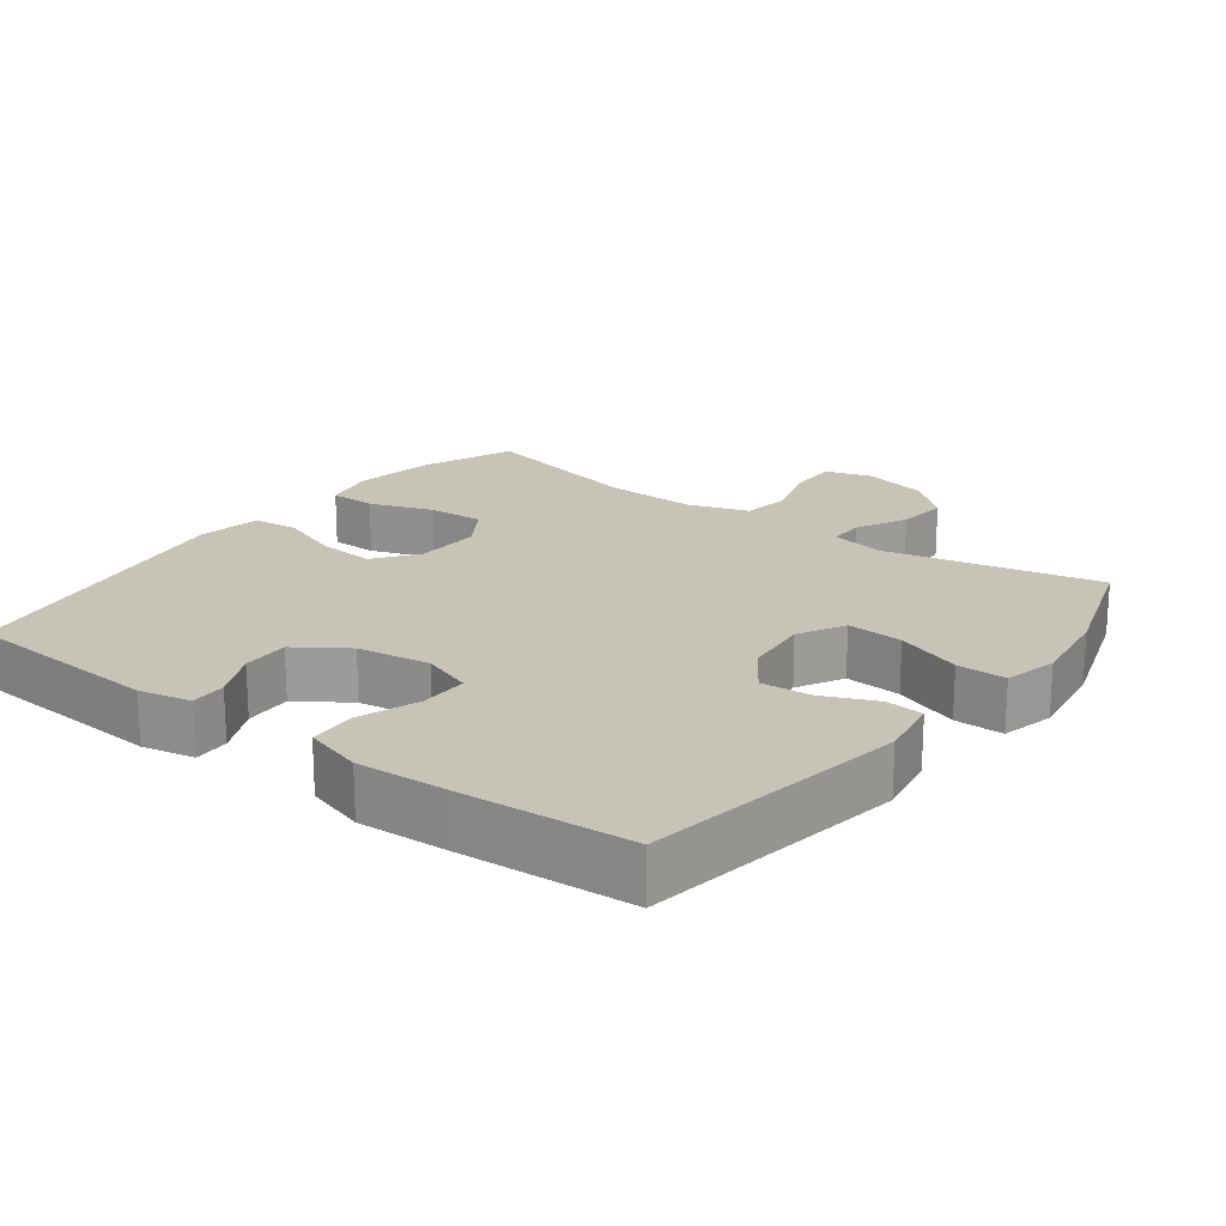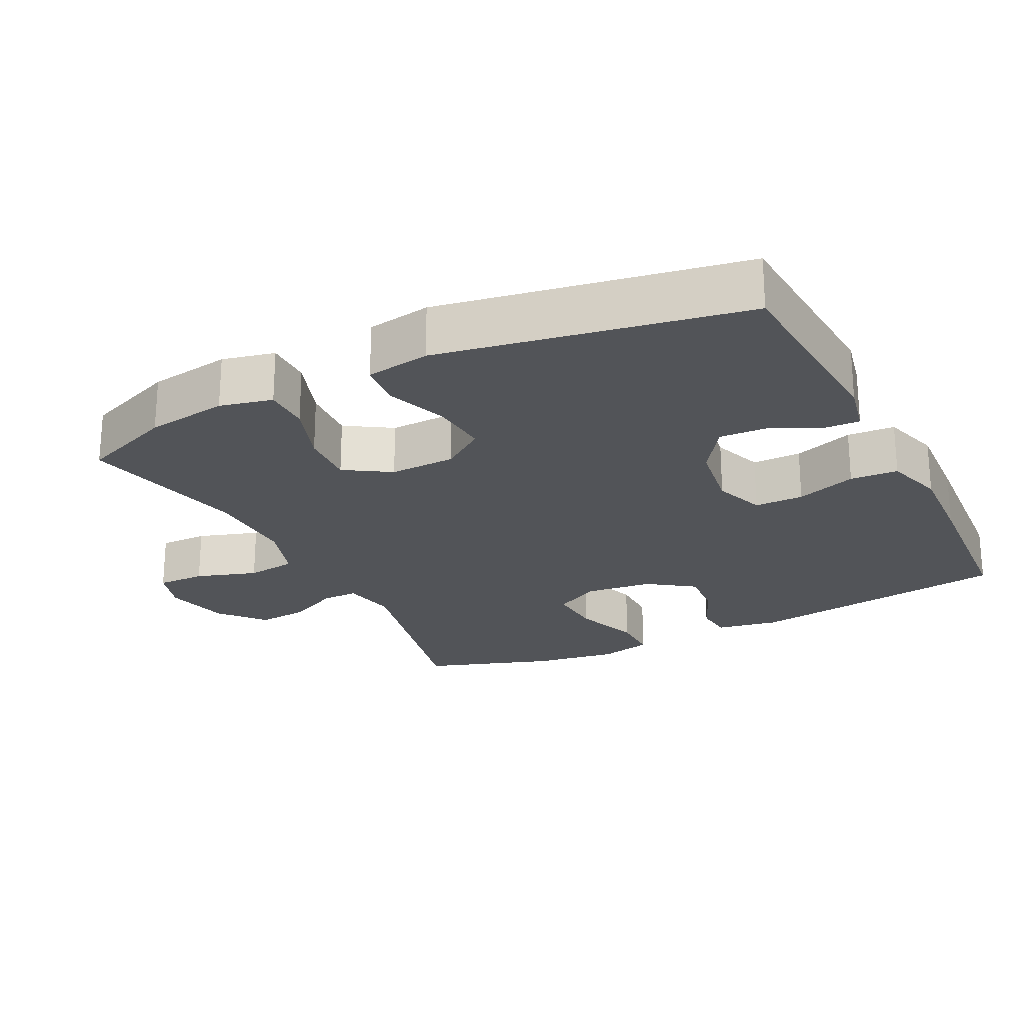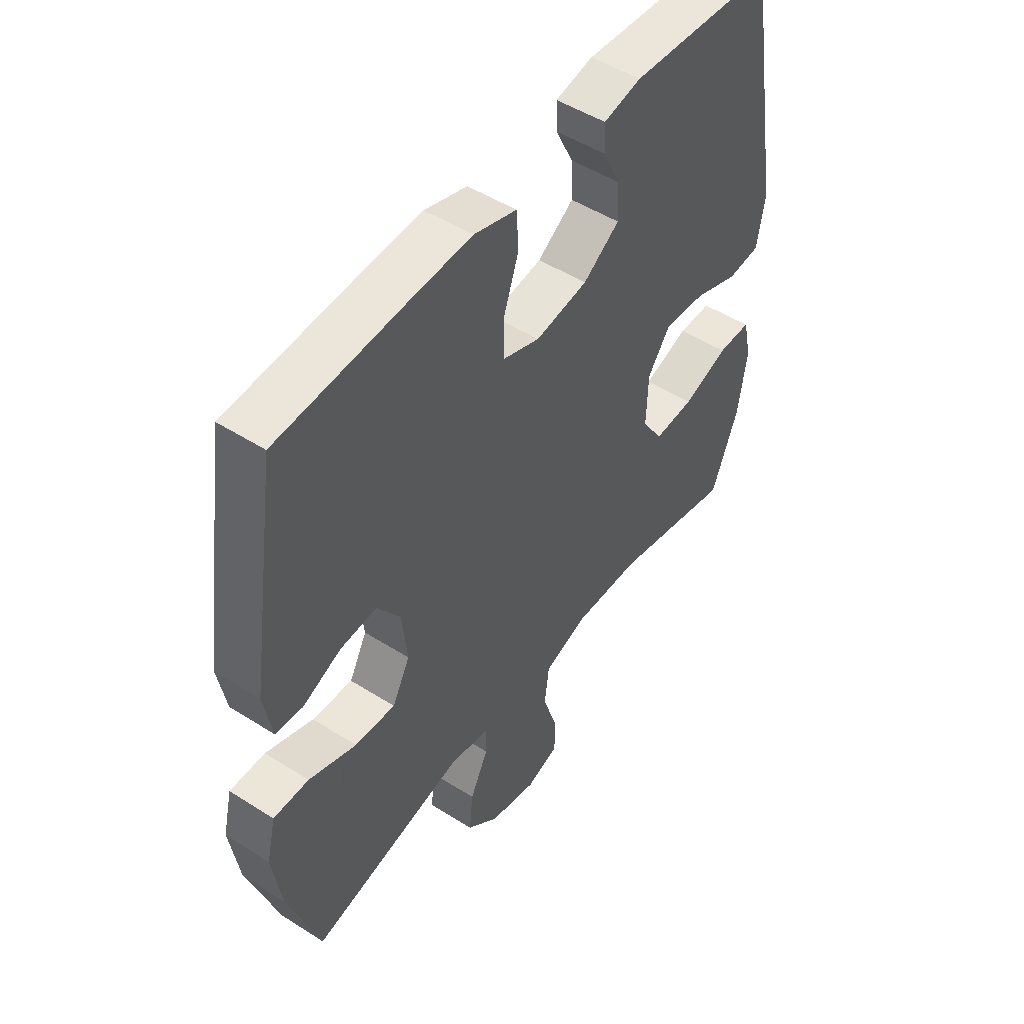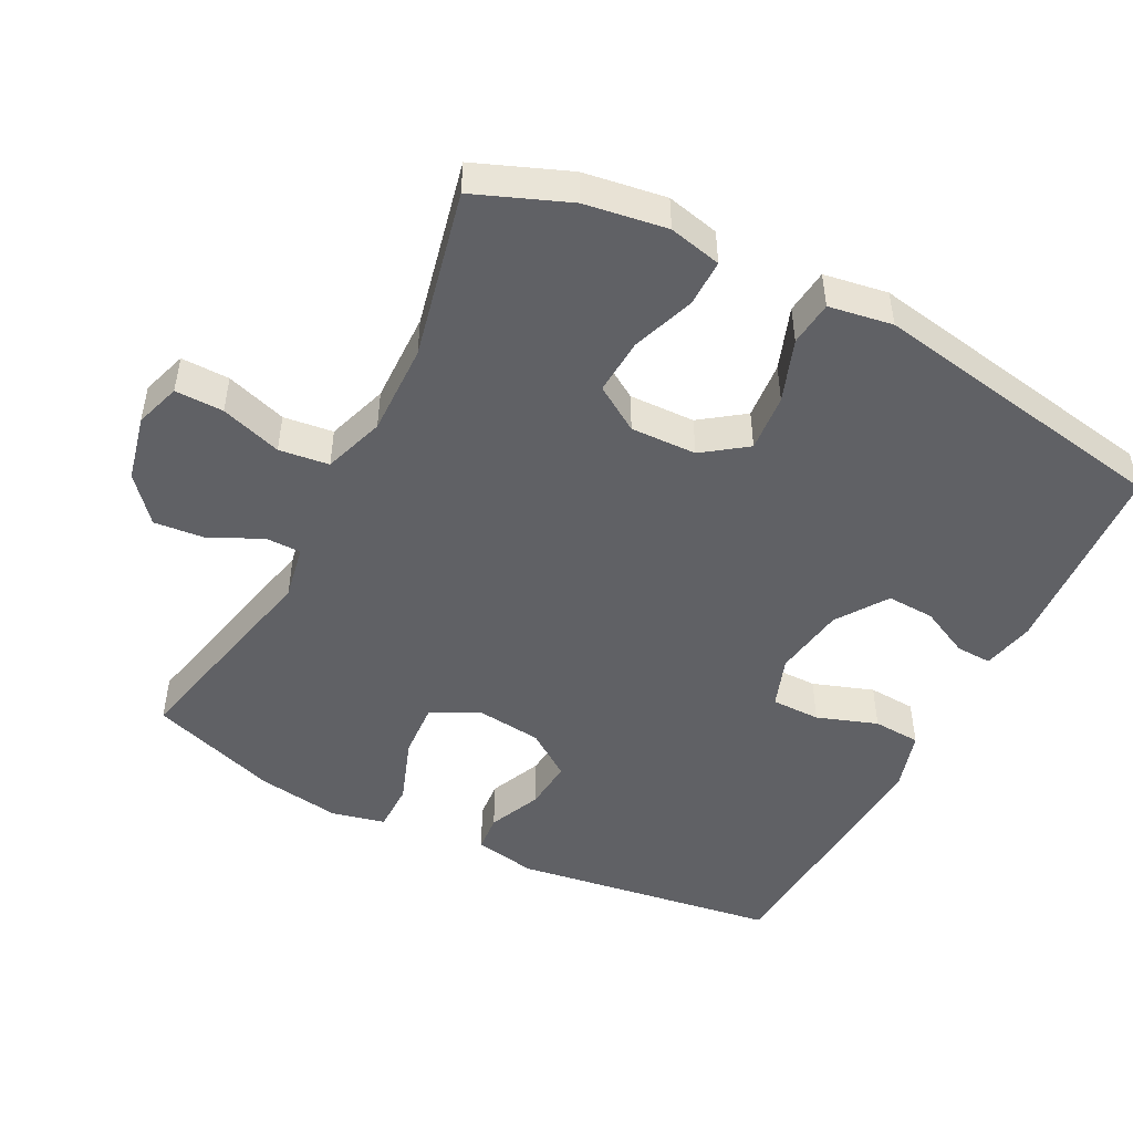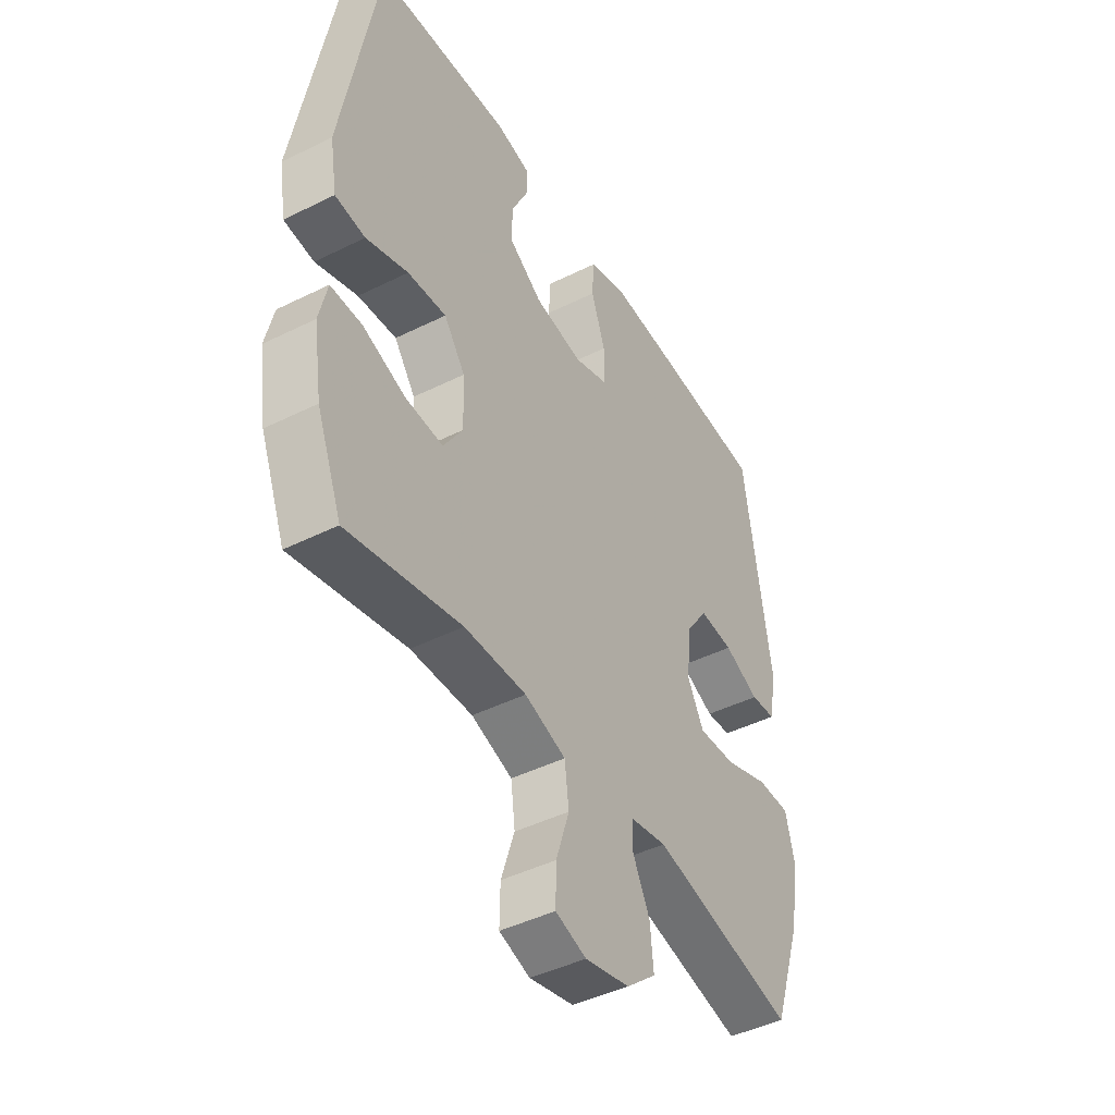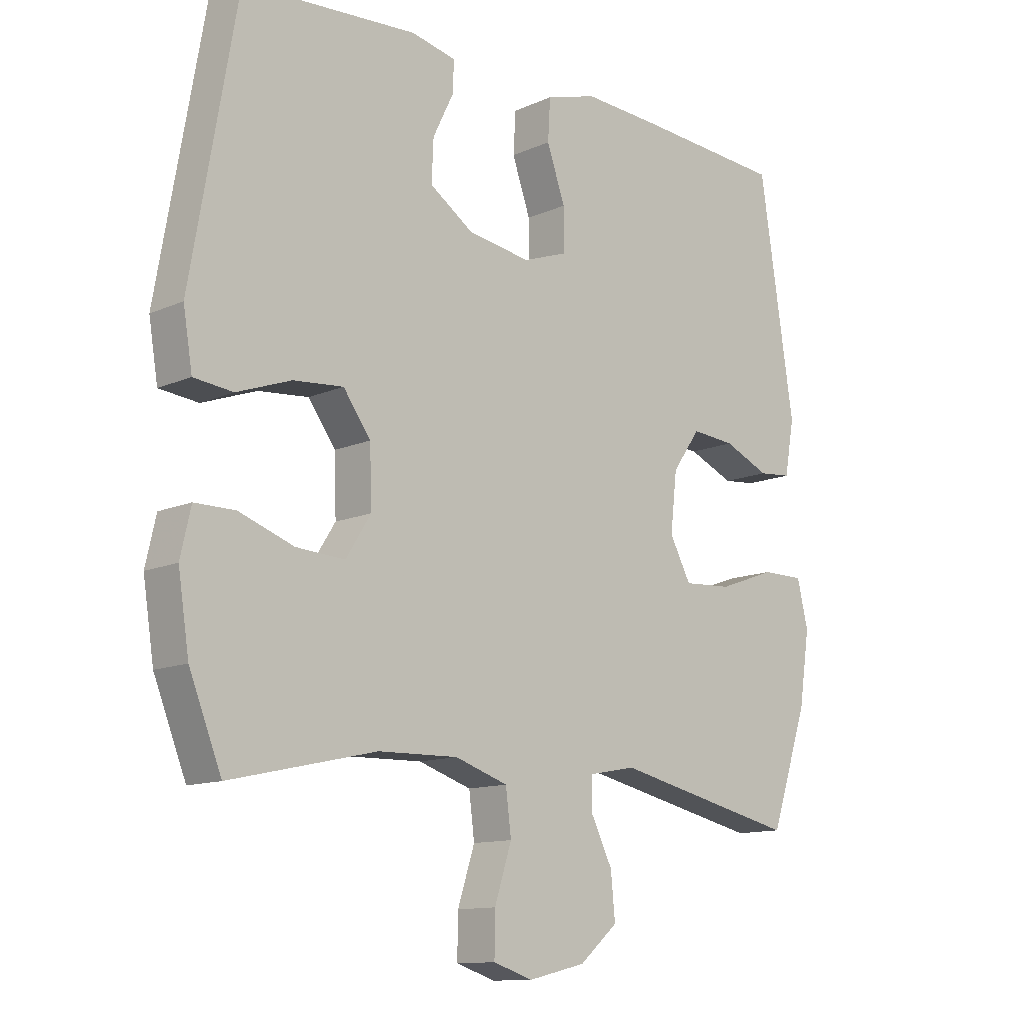
<metadata>
{"format":"obj","ext":"obj","renderer":"f3d","projection":"perspective","resolution":1024,"background":"white","views":[{"elev":19.8,"azim":37.3,"up":"+Y"},{"elev":-23.1,"azim":-63.4,"up":"+Y"},{"elev":49.4,"azim":125.2,"up":"+Z"},{"elev":-48.4,"azim":-117.3,"up":"+Y"},{"elev":-44.7,"azim":-60.0,"up":"+Z"},{"elev":-12.2,"azim":-43.8,"up":"+Z"}]}
</metadata>
<code>
v -0.5 0.07 -0.5
v -0.553 0.07 -0.367
v -0.571 0.07 -0.25
v -0.554 0.07 -0.175
v -0.488 0.07 -0.175
v -0.398 0.07 -0.207
v -0.318 0.07 -0.212
v -0.277 0.07 -0.147
v -0.28 0.07 -0.053
v -0.325 0.07 0.009
v -0.407 0.07 0.002
v -0.496 0.07 -0.03
v -0.56 0.07 -0.023
v -0.575 0.07 0.068
v -0.5 0.07 0.5
v -0.214 0.07 0.519
v -0.14 0.07 0.503
v -0.142 0.07 0.452
v -0.176 0.07 0.382
v -0.179 0.07 0.314
v -0.107 0.07 0.265
v -0.004 0.07 0.249
v 0.069 0.07 0.275
v 0.069 0.07 0.345
v 0.039 0.07 0.431
v 0.043 0.07 0.499
v 0.127 0.07 0.524
v 0.255 0.07 0.517
v 0.5 0.07 0.5
v 0.557 0.07 0.122
v 0.541 0.07 0.033
v 0.487 0.07 0.028
v 0.412 0.07 0.061
v 0.34 0.07 0.067
v 0.294 0.07 0.002
v 0.283 0.07 -0.094
v 0.318 0.07 -0.16
v 0.398 0.07 -0.155
v 0.492 0.07 -0.121
v 0.562 0.07 -0.121
v 0.58 0.07 -0.197
v 0.562 0.07 -0.316
v 0.5 0.07 -0.5
v 0.195 0.07 -0.432
v 0.117 0.07 -0.447
v 0.117 0.07 -0.498
v 0.153 0.07 -0.571
v 0.16 0.07 -0.644
v 0.097 0.07 -0.698
v 0.003 0.07 -0.72
v -0.062 0.07 -0.699
v -0.061 0.07 -0.63
v -0.033 0.07 -0.543
v -0.042 0.07 -0.472
v -0.129 0.07 -0.443
v -0.26 0.07 -0.446
v -0.5 0 -0.5
v -0.553 0 -0.367
v -0.571 0 -0.25
v -0.554 0 -0.175
v -0.488 0 -0.175
v -0.398 0 -0.207
v -0.318 0 -0.212
v -0.277 0 -0.147
v -0.28 0 -0.053
v -0.325 0 0.009
v -0.407 0 0.002
v -0.496 0 -0.03
v -0.56 0 -0.023
v -0.575 0 0.068
v -0.5 0 0.5
v -0.214 0 0.519
v -0.14 0 0.503
v -0.142 0 0.452
v -0.176 0 0.382
v -0.179 0 0.314
v -0.107 0 0.265
v -0.004 0 0.249
v 0.069 0 0.275
v 0.069 0 0.345
v 0.039 0 0.431
v 0.043 0 0.499
v 0.127 0 0.524
v 0.255 0 0.517
v 0.5 0 0.5
v 0.557 0 0.122
v 0.541 0 0.033
v 0.487 0 0.028
v 0.412 0 0.061
v 0.34 0 0.067
v 0.294 0 0.002
v 0.283 0 -0.094
v 0.318 0 -0.16
v 0.398 0 -0.155
v 0.492 0 -0.121
v 0.562 0 -0.121
v 0.58 0 -0.197
v 0.562 0 -0.316
v 0.5 0 -0.5
v 0.195 0 -0.432
v 0.117 0 -0.447
v 0.117 0 -0.498
v 0.153 0 -0.571
v 0.16 0 -0.644
v 0.097 0 -0.698
v 0.003 0 -0.72
v -0.062 0 -0.699
v -0.061 0 -0.63
v -0.033 0 -0.543
v -0.042 0 -0.472
v -0.129 0 -0.443
v -0.26 0 -0.446
f 50 51 52 53
f 50 53 54
f 49 50 54
f 46 47 48 49
f 45 46 49 54
f 44 45 54 55
f 42 43 44
f 38 39 40 41
f 37 38 41 42
f 30 31 32 33
f 30 33 34
f 29 30 34
f 28 29 34 35
f 24 25 26 27
f 23 24 27 28
f 16 17 18 19
f 16 19 20
f 15 16 20
f 14 15 20 21
f 11 12 13 14
f 10 11 14 21
f 3 4 5 6
f 3 6 7
f 56 1 2 3
f 56 3 7
f 55 56 7 8
f 37 42 44 55
f 36 37 55 8
f 23 28 35 36
f 22 23 36 8
f 9 10 21 22
f 8 9 22
f 109 108 107 106
f 110 109 106
f 110 106 105
f 105 104 103 102
f 110 105 102 101
f 111 110 101 100
f 100 99 98
f 97 96 95 94
f 98 97 94 93
f 89 88 87 86
f 90 89 86
f 90 86 85
f 91 90 85 84
f 83 82 81 80
f 84 83 80 79
f 75 74 73 72
f 76 75 72
f 76 72 71
f 77 76 71 70
f 70 69 68 67
f 77 70 67 66
f 62 61 60 59
f 63 62 59
f 59 58 57 112
f 63 59 112
f 64 63 112 111
f 111 100 98 93
f 64 111 93 92
f 92 91 84 79
f 64 92 79 78
f 78 77 66 65
f 78 65 64
f 1 57 58 2
f 2 58 59 3
f 3 59 60 4
f 4 60 61 5
f 5 61 62 6
f 6 62 63 7
f 7 63 64 8
f 8 64 65 9
f 9 65 66 10
f 10 66 67 11
f 11 67 68 12
f 12 68 69 13
f 13 69 70 14
f 14 70 71 15
f 15 71 72 16
f 16 72 73 17
f 17 73 74 18
f 18 74 75 19
f 19 75 76 20
f 20 76 77 21
f 21 77 78 22
f 22 78 79 23
f 23 79 80 24
f 24 80 81 25
f 25 81 82 26
f 26 82 83 27
f 27 83 84 28
f 28 84 85 29
f 29 85 86 30
f 30 86 87 31
f 31 87 88 32
f 32 88 89 33
f 33 89 90 34
f 34 90 91 35
f 35 91 92 36
f 36 92 93 37
f 37 93 94 38
f 38 94 95 39
f 39 95 96 40
f 40 96 97 41
f 41 97 98 42
f 42 98 99 43
f 43 99 100 44
f 44 100 101 45
f 45 101 102 46
f 46 102 103 47
f 47 103 104 48
f 48 104 105 49
f 49 105 106 50
f 50 106 107 51
f 51 107 108 52
f 52 108 109 53
f 53 109 110 54
f 54 110 111 55
f 55 111 112 56
f 56 112 57 1

</code>
